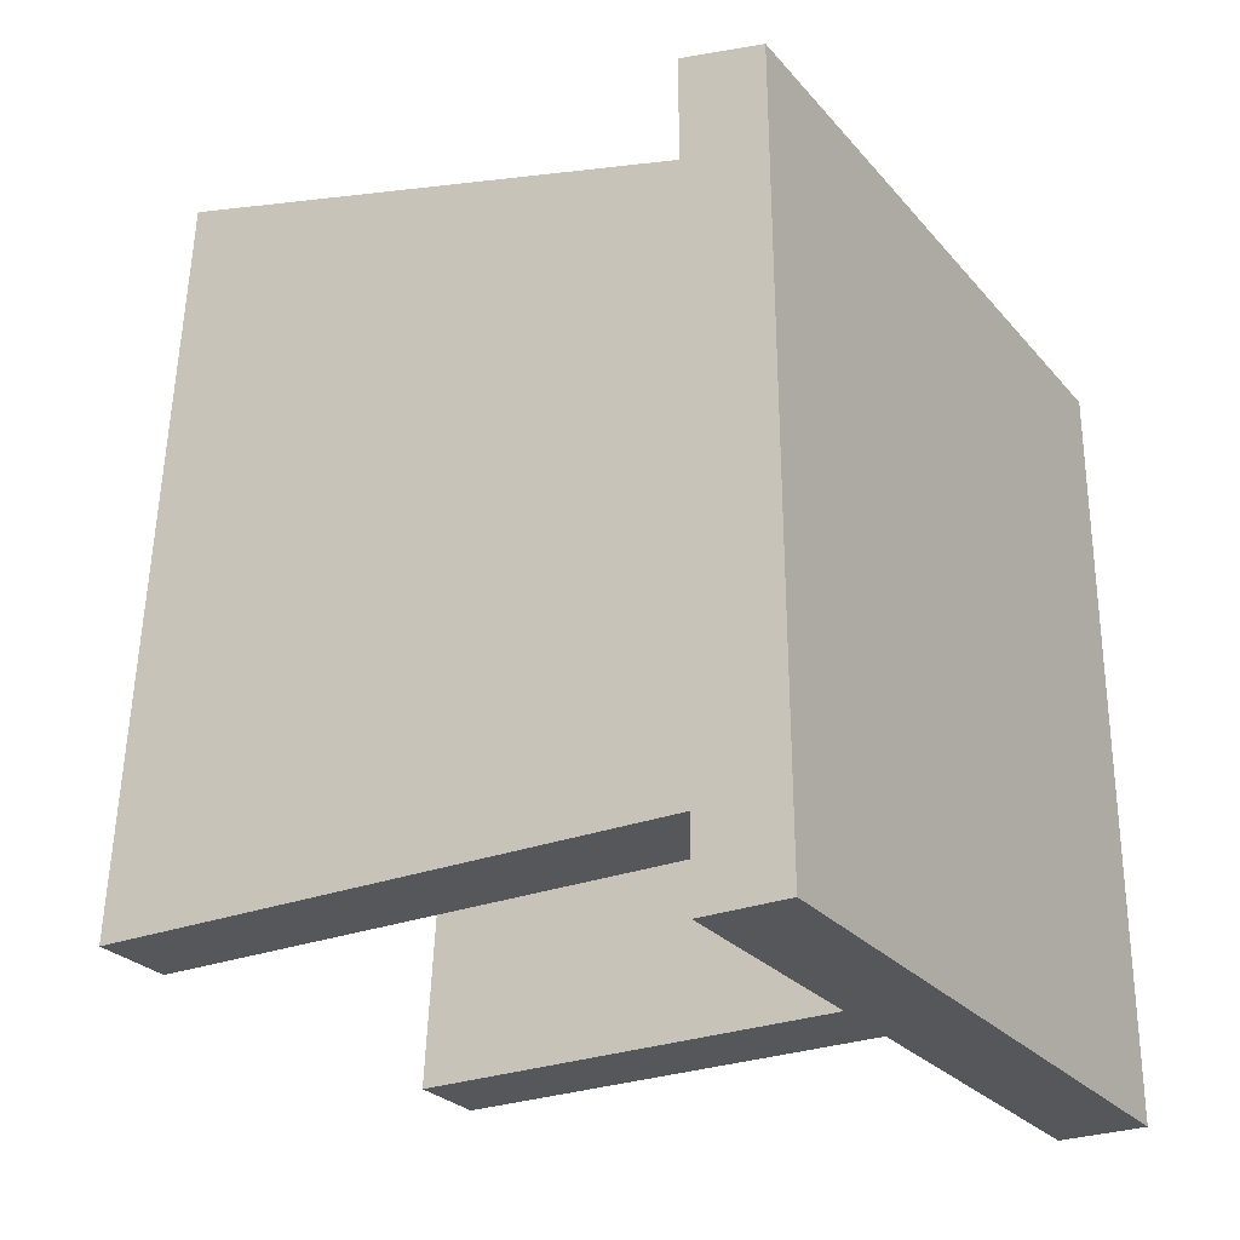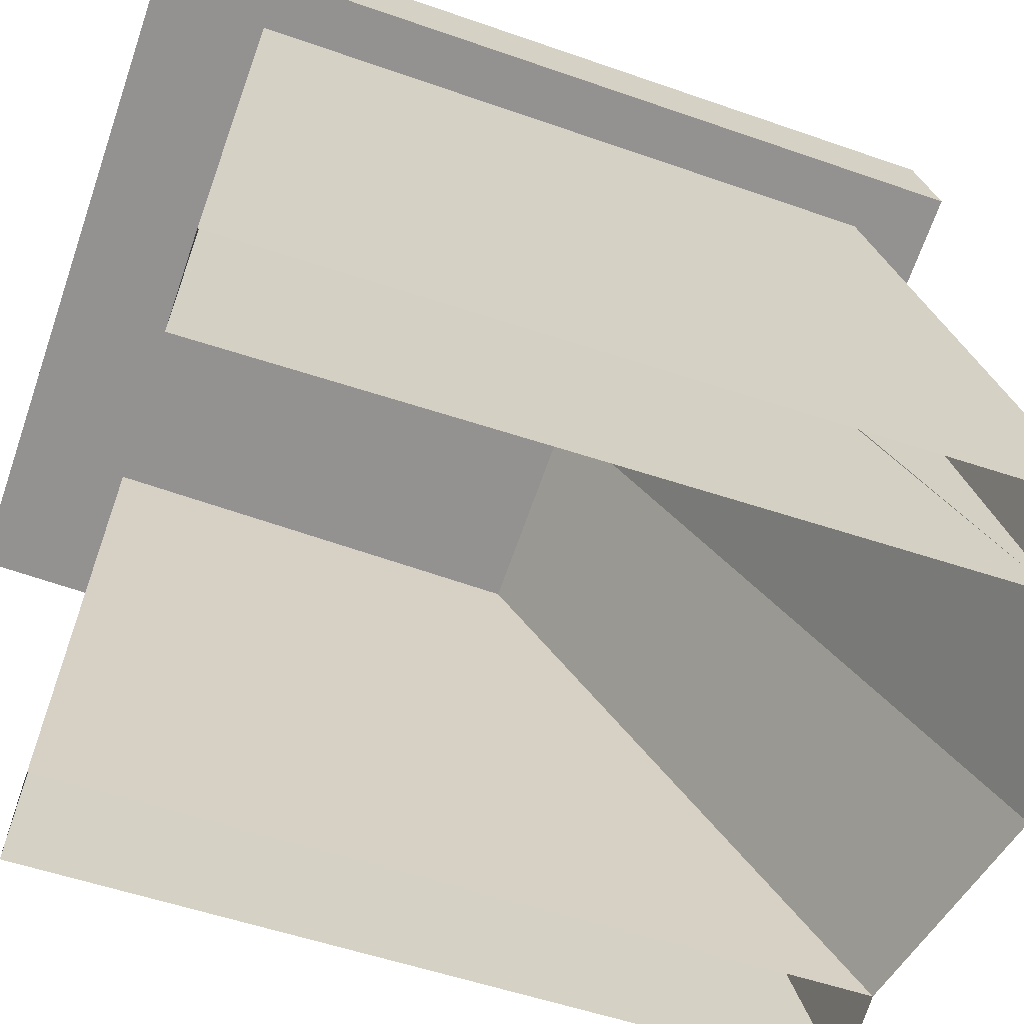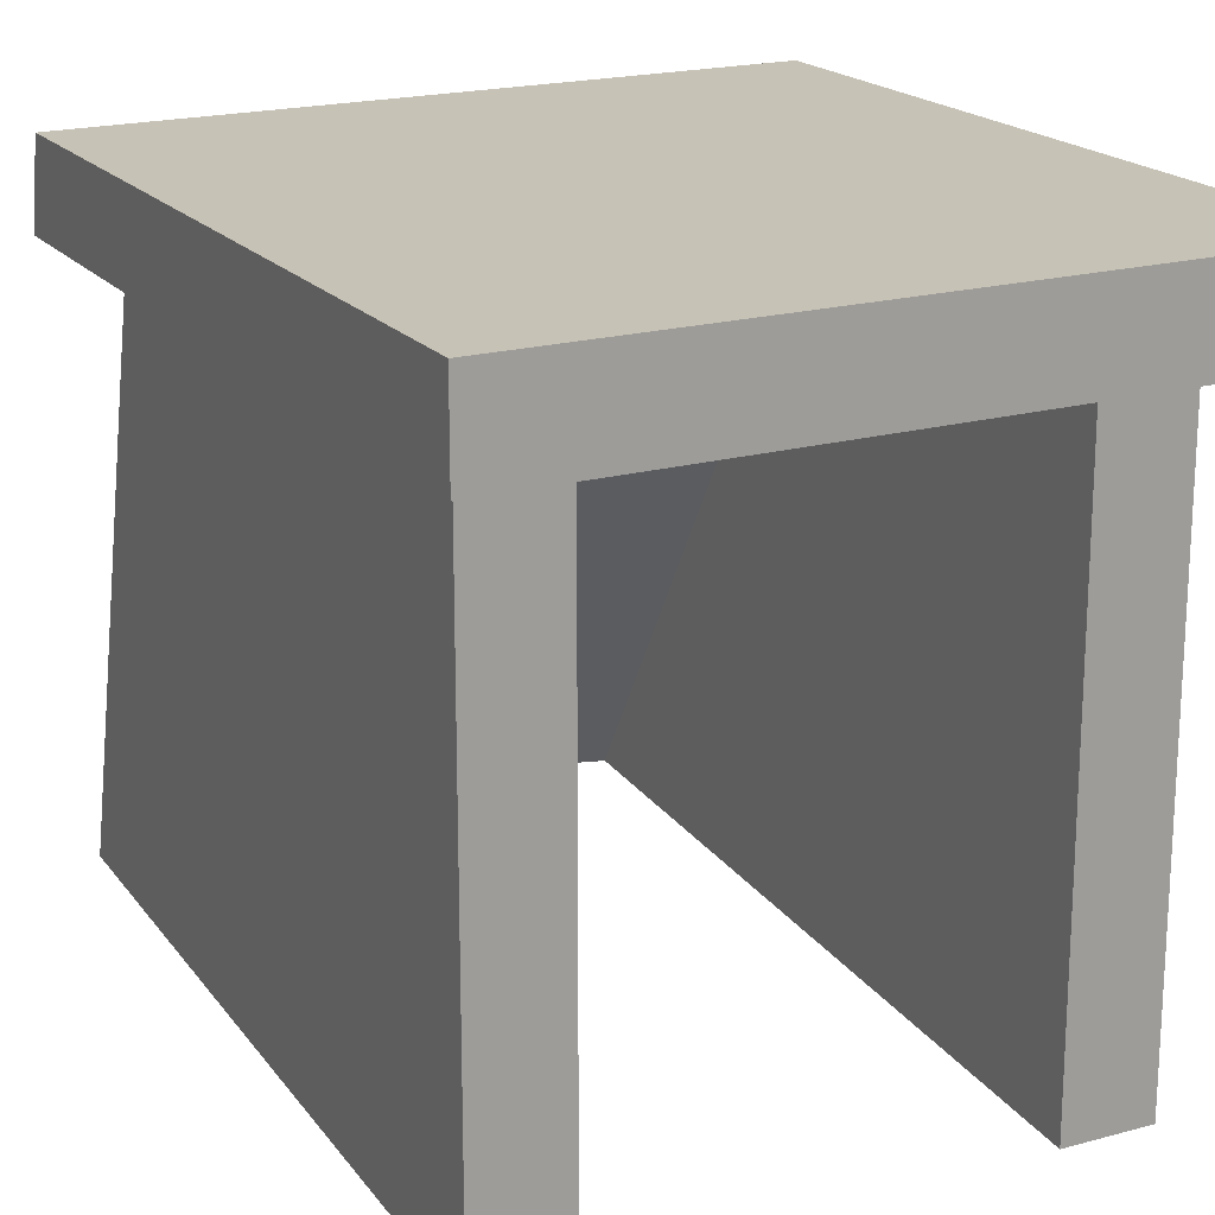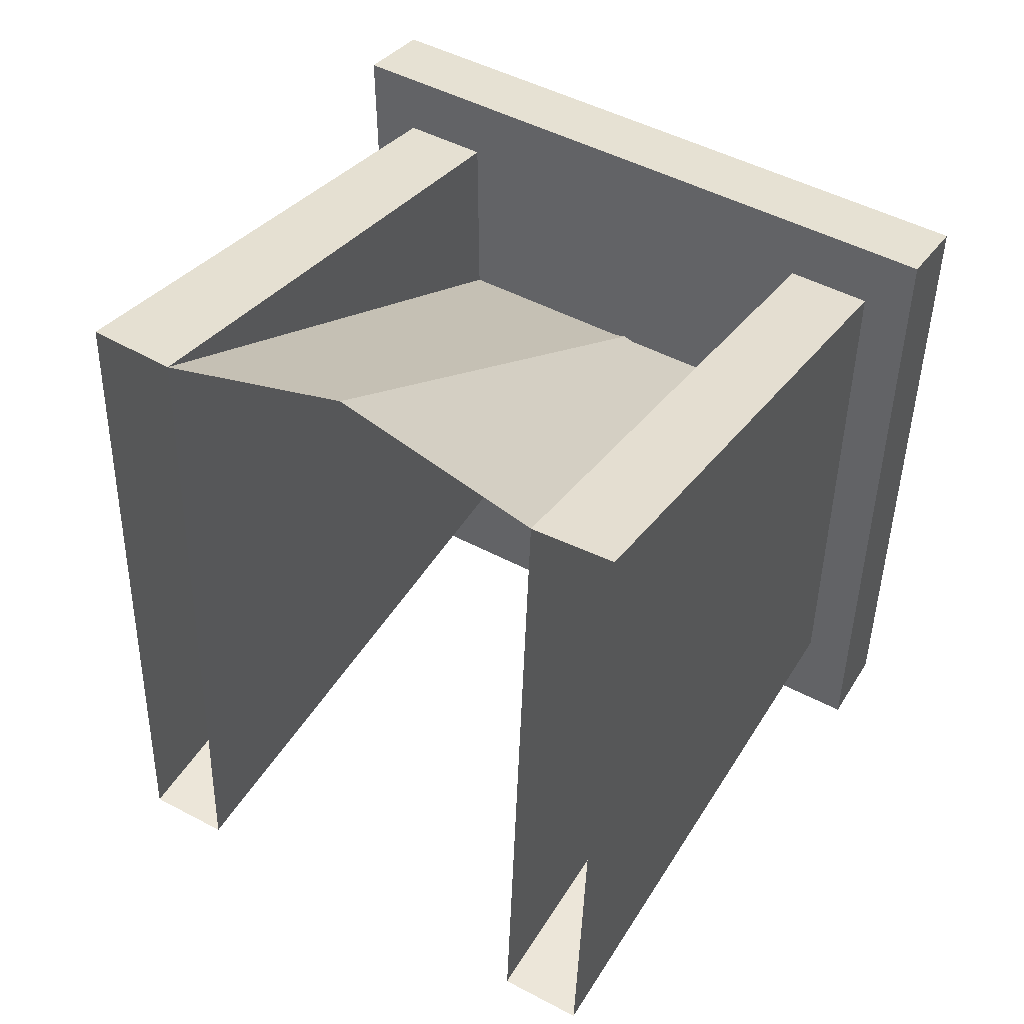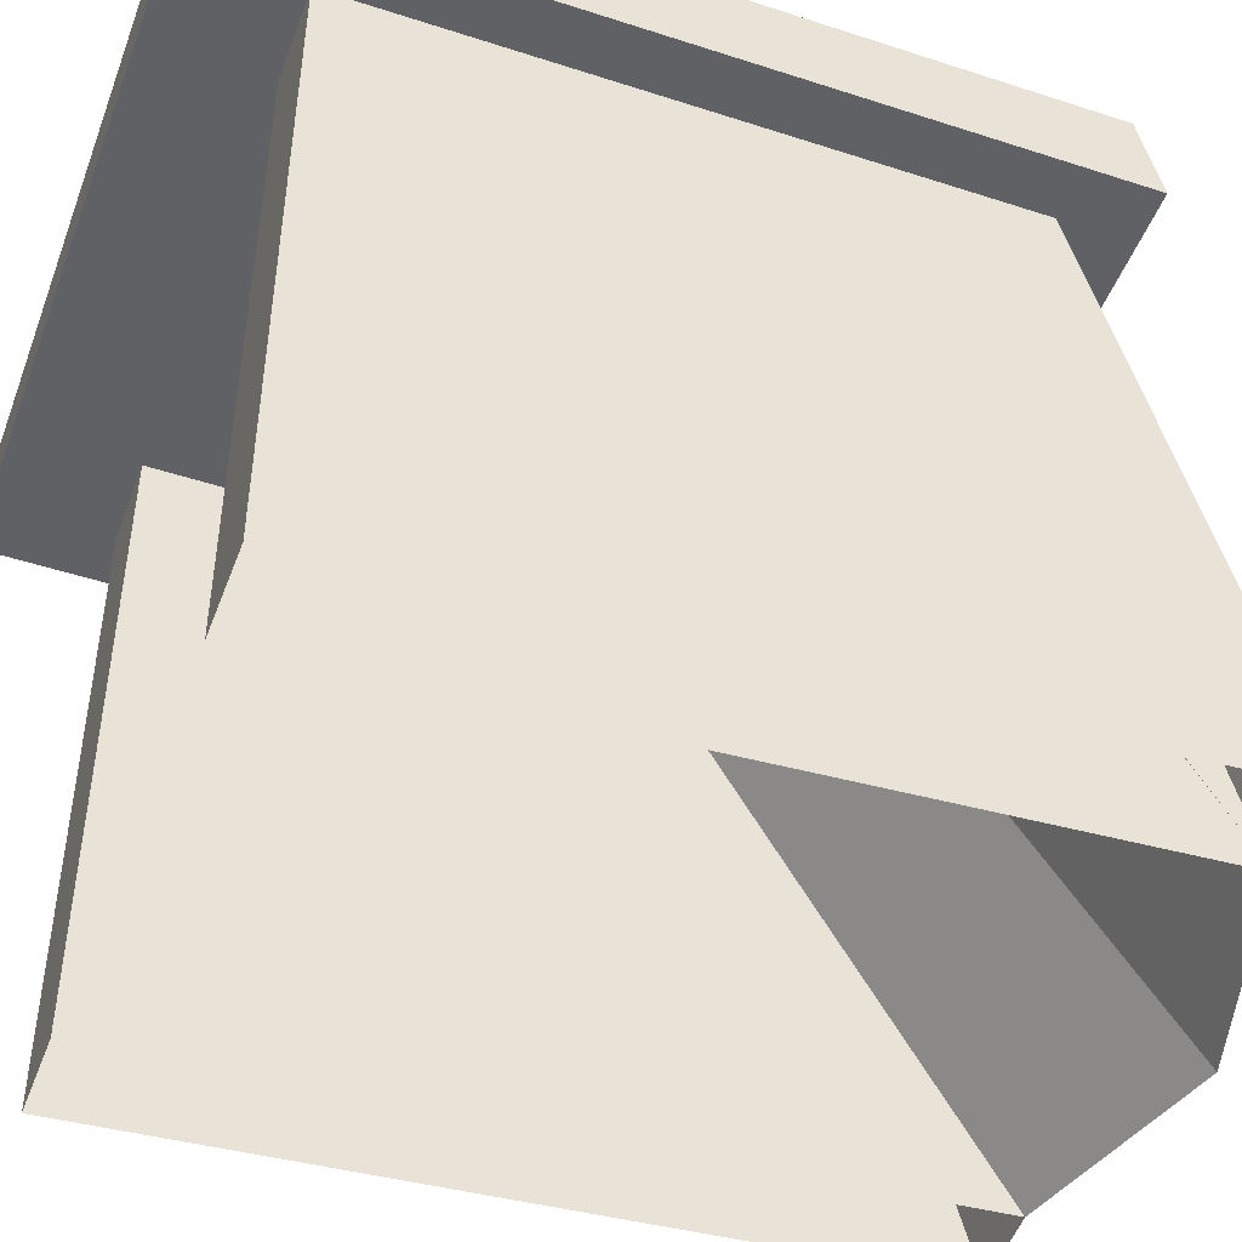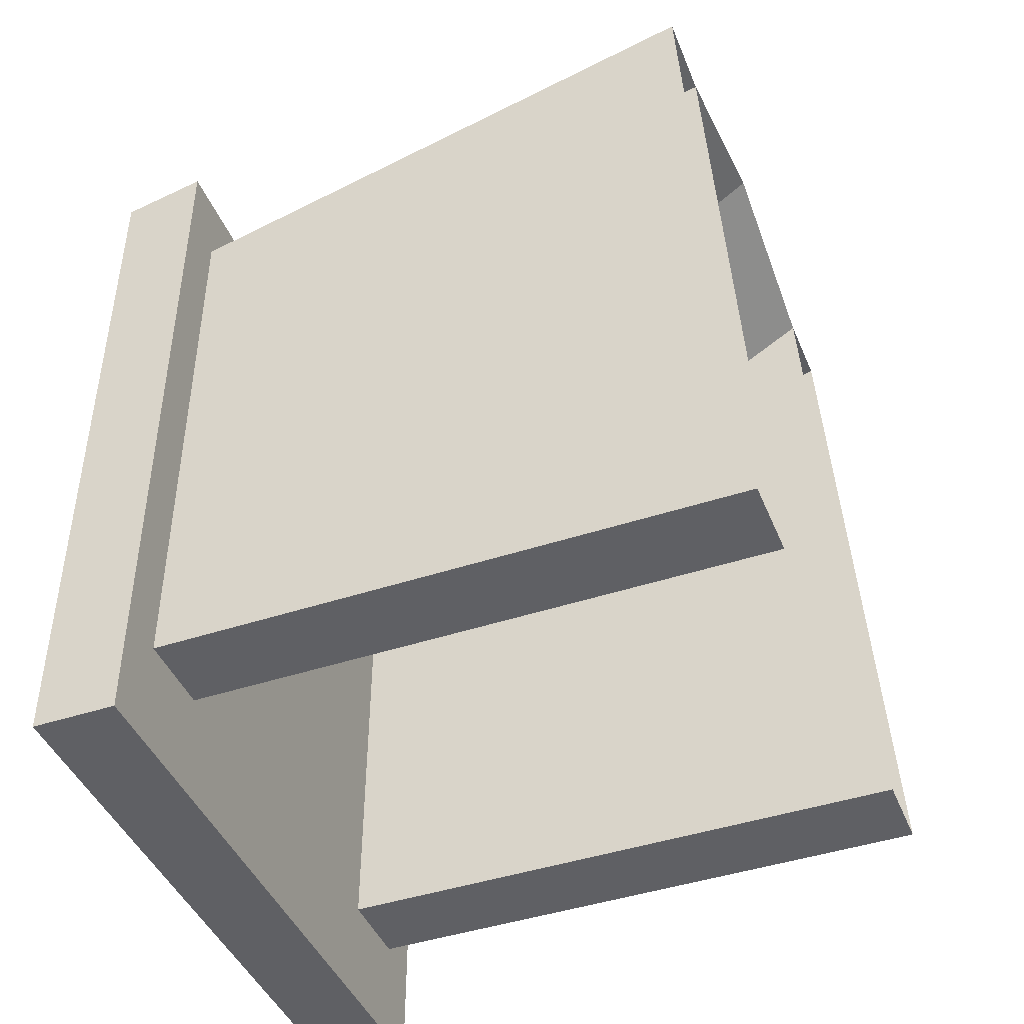
<metadata>
{"format":"obj","ext":"obj","renderer":"f3d","projection":"perspective","resolution":1024,"background":"white","views":[{"elev":-26.6,"azim":121.1,"up":"+Z"},{"elev":-66.4,"azim":-109.0,"up":"+Y"},{"elev":19.5,"azim":152.8,"up":"+Y"},{"elev":48.8,"azim":30.5,"up":"+Z"},{"elev":-47.3,"azim":-110.1,"up":"+Y"},{"elev":-43.6,"azim":-68.6,"up":"+Z"}]}
</metadata>
<code>
o decorator_building_mountainMine.001_Cube
v 0.1208 0.5611 0.6079
v 0.1202 0.9196 0.5173
v 0.1202 0.5355 0.1614
v 0.1202 0.9218 0.1614
v 0.1722 0.5611 0.6109
v 0.1722 0.9196 0.5173
v 0.1722 0.5355 0.1614
v 0.1722 0.9218 0.1614
v 0.2028 0.9048 0.09576
v 0.2028 0.9031 0.5638
v 0.2028 0.9568 0.09576
v 0.2028 0.9538 0.5525
v 0.1214 0.9249 0.3891
v -0.1208 0.5611 0.6079
v -0.1202 0.9196 0.5173
v -0.1202 0.5355 0.1614
v -0.1202 0.9218 0.1614
v -0.1722 0.5611 0.6109
v -0.1722 0.9196 0.5173
v -0.1722 0.5355 0.1614
v -0.1722 0.9218 0.1614
v -0.2028 0.9048 0.09576
v -0.2028 0.9031 0.5638
v -0.2028 0.9568 0.09576
v -0.2028 0.9538 0.5525
v -0.1214 0.9249 0.3891
v 0 0.5611 0.6433
v 0 0.9249 0.3891
f 1 2 4 3
f 3 4 8 7
f 7 8 6 5
f 5 6 2 1
f 1 13 28 27
f 11 24 25 12
f 9 22 24 11
f 9 11 12 10
f 12 25 23 10
f 14 16 17 15
f 16 20 21 17
f 20 18 19 21
f 18 14 15 19
f 14 27 28 26
f 22 23 25 24
f 10 23 22 9

</code>
